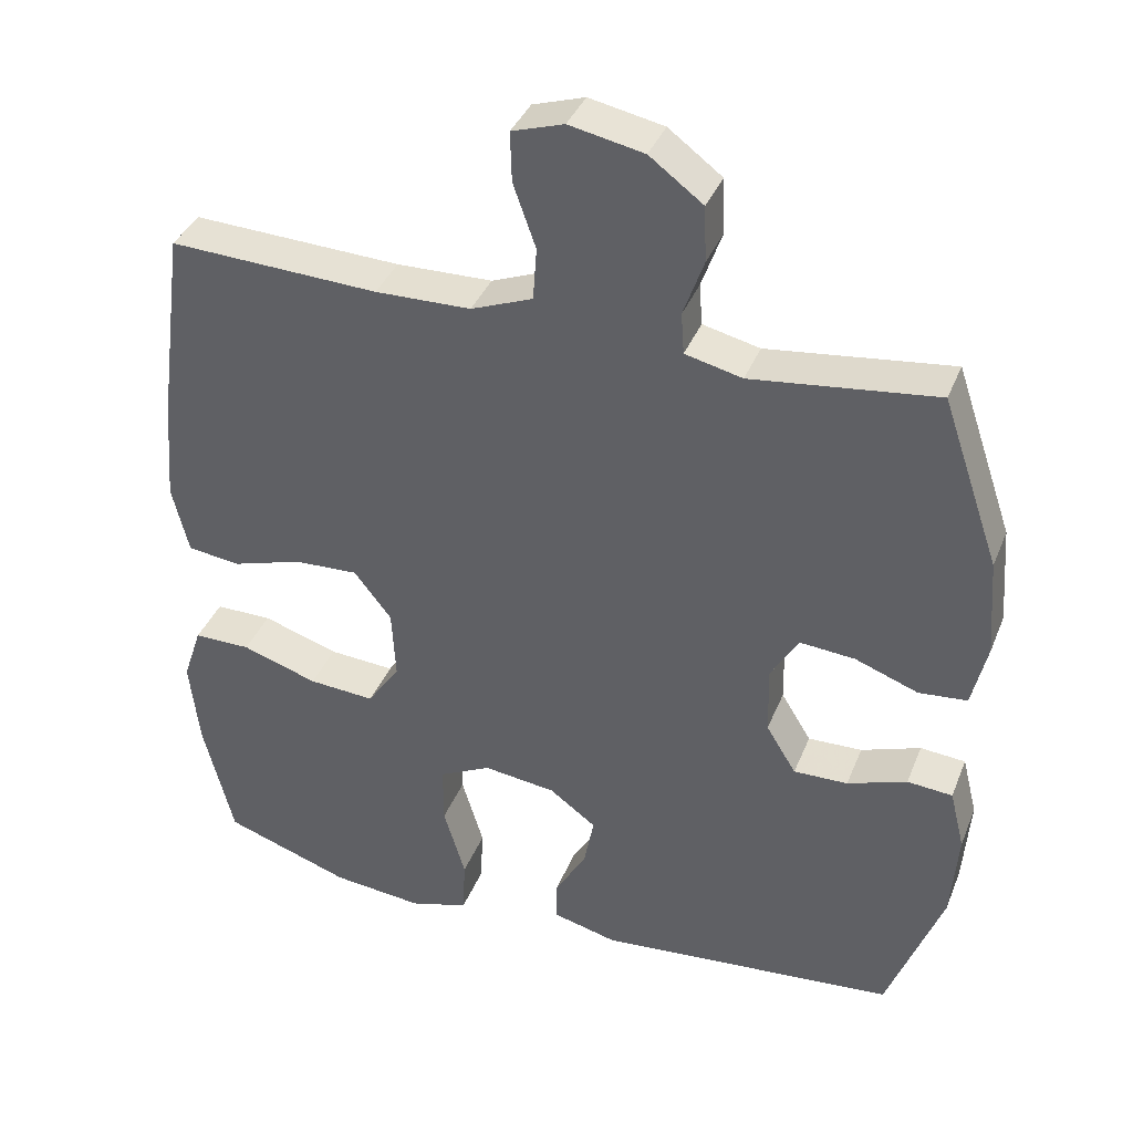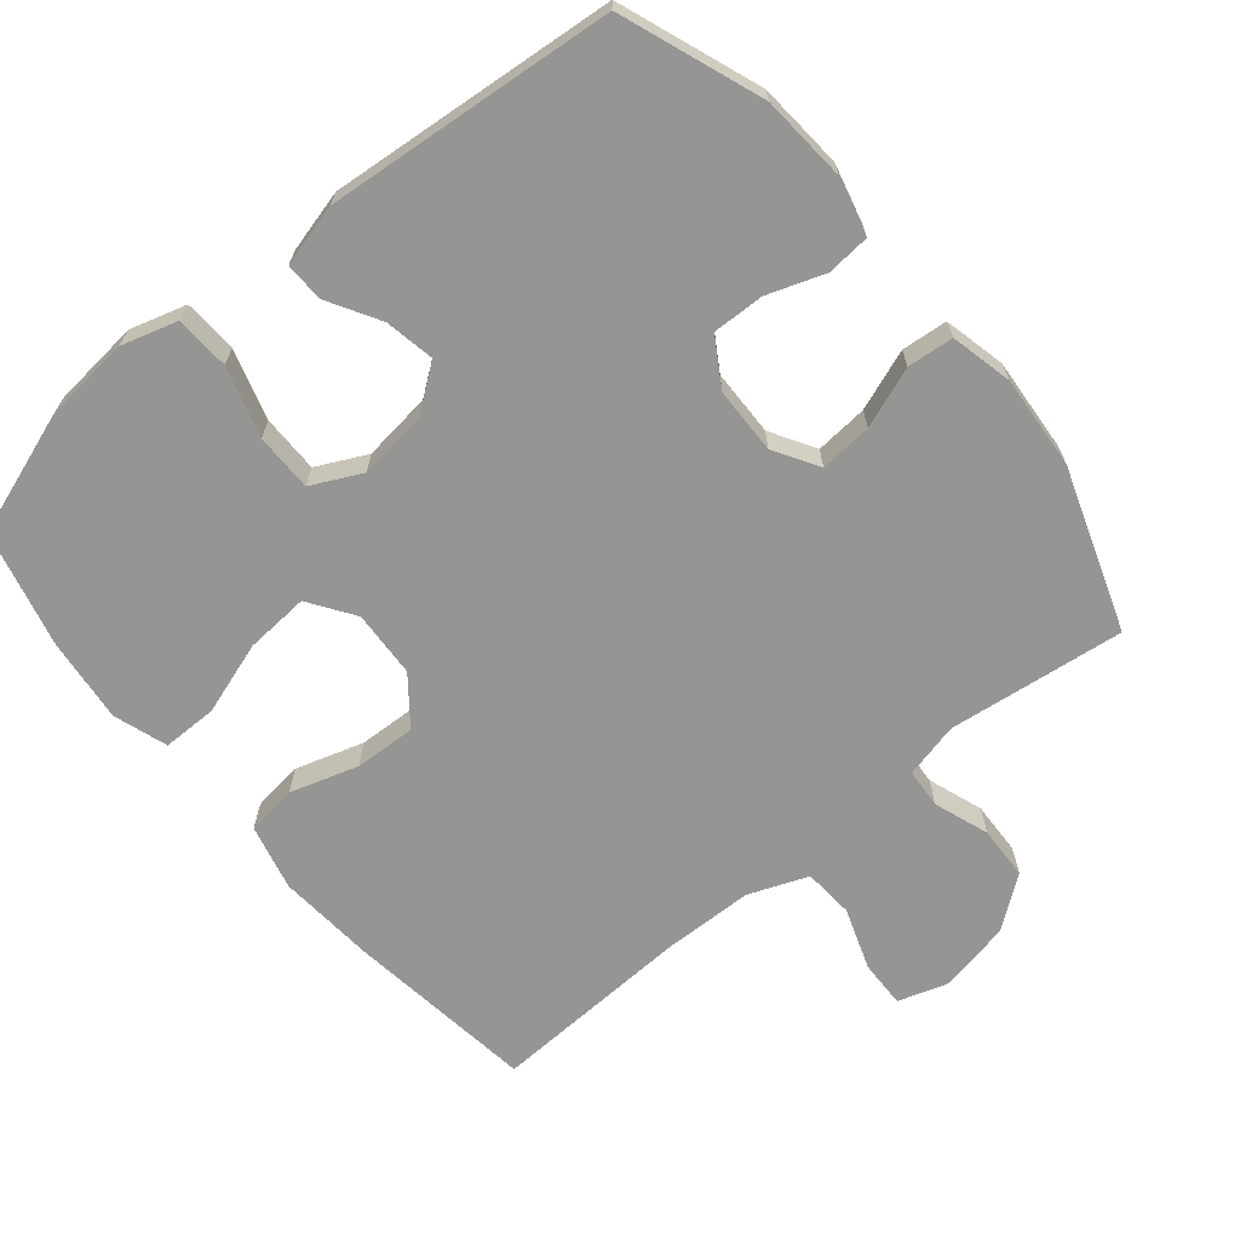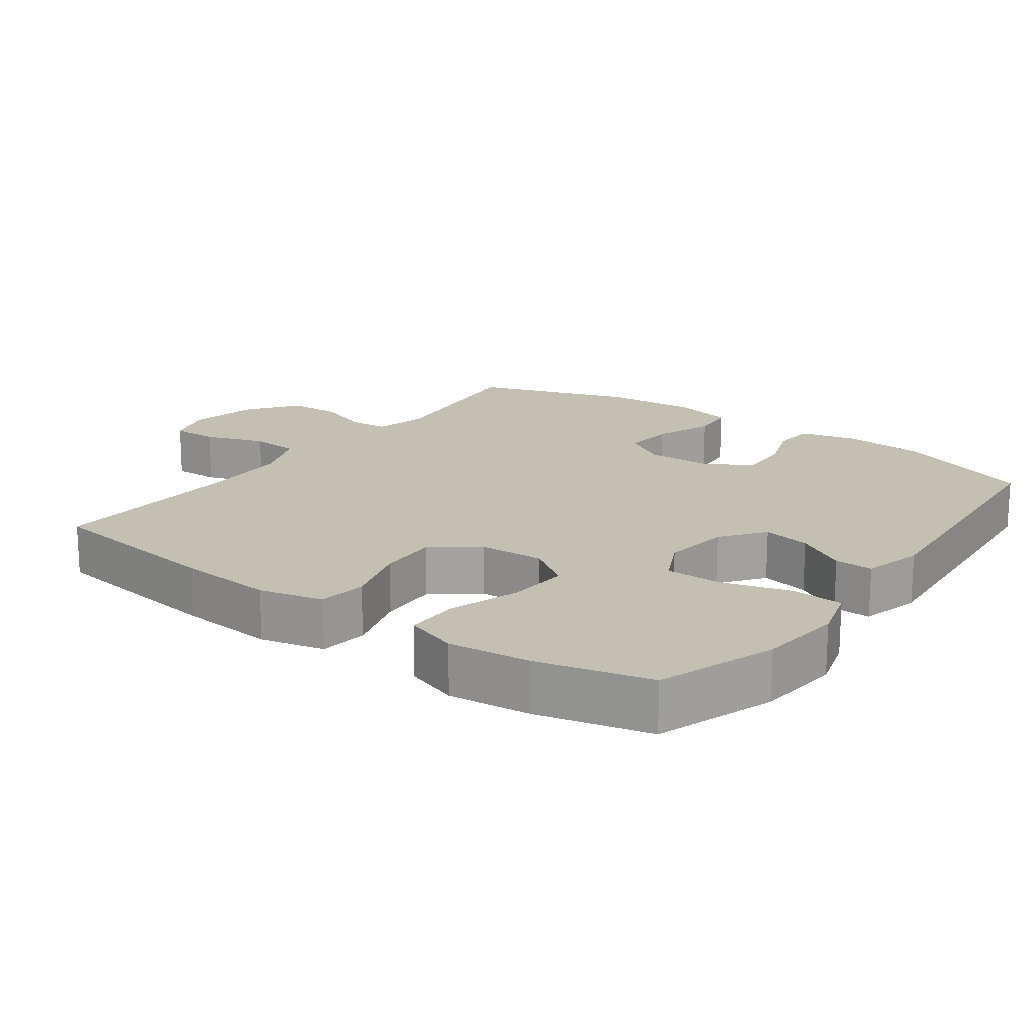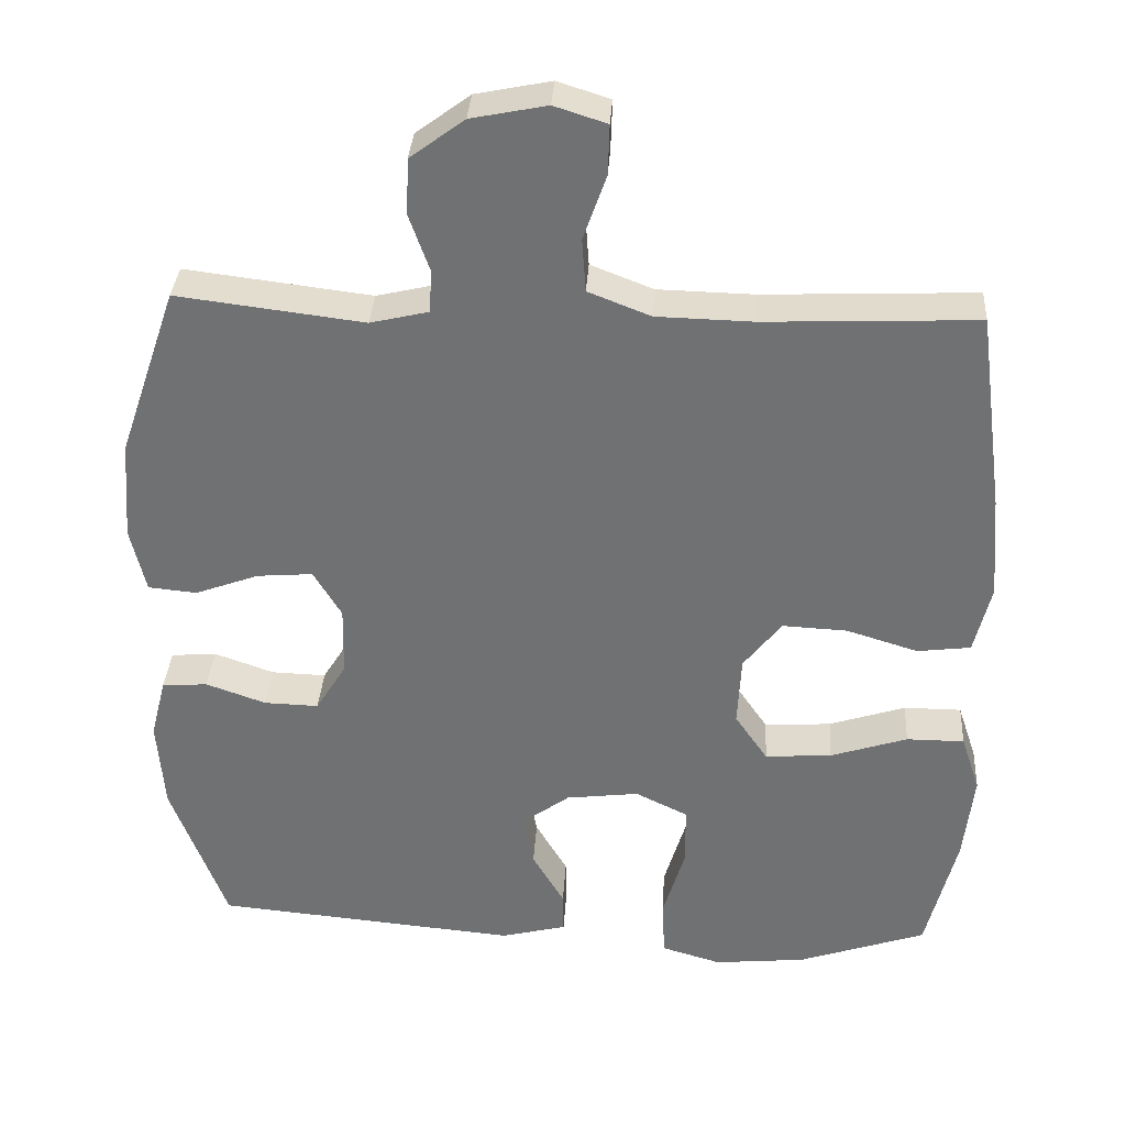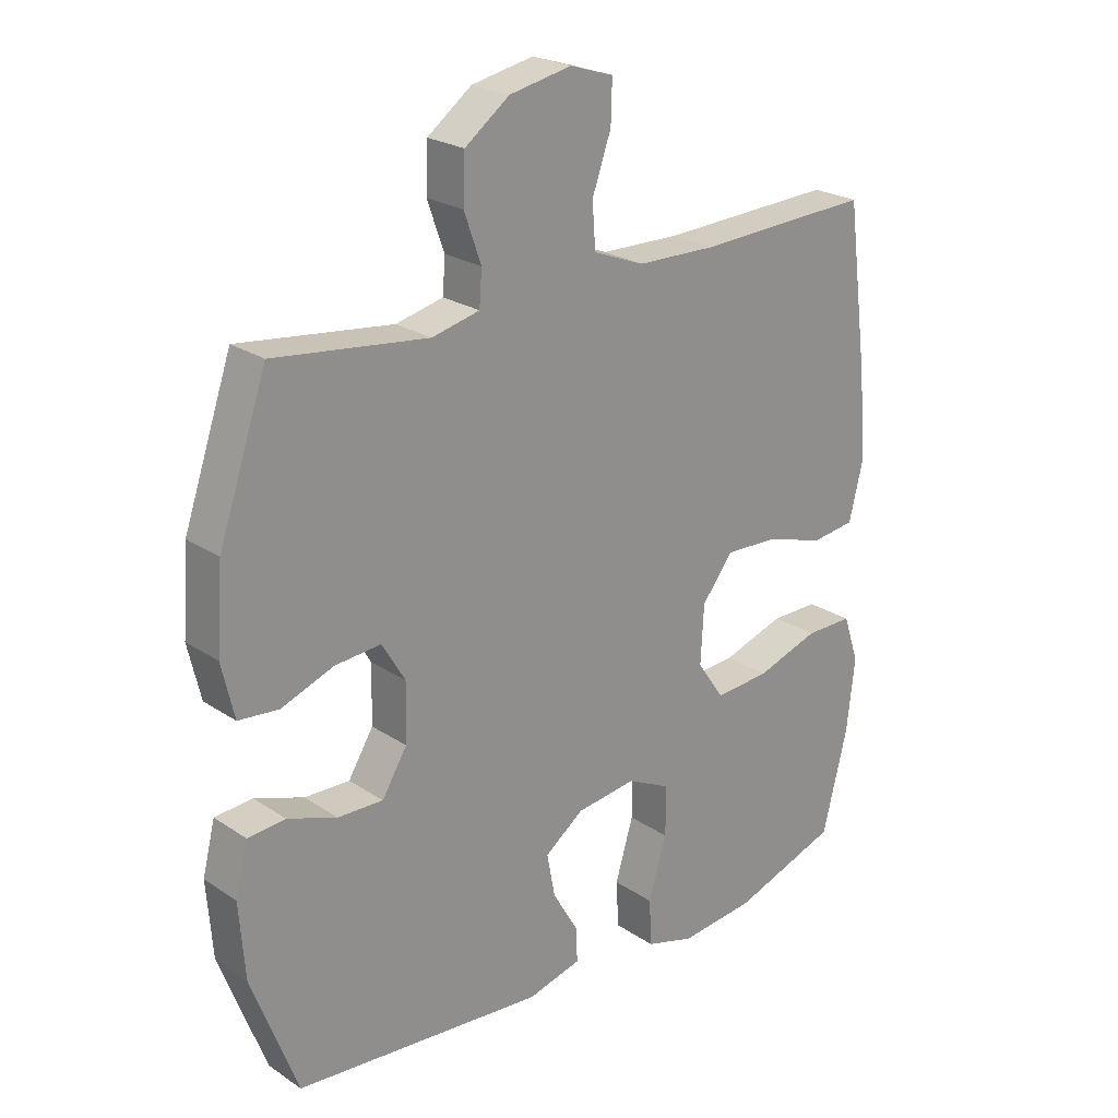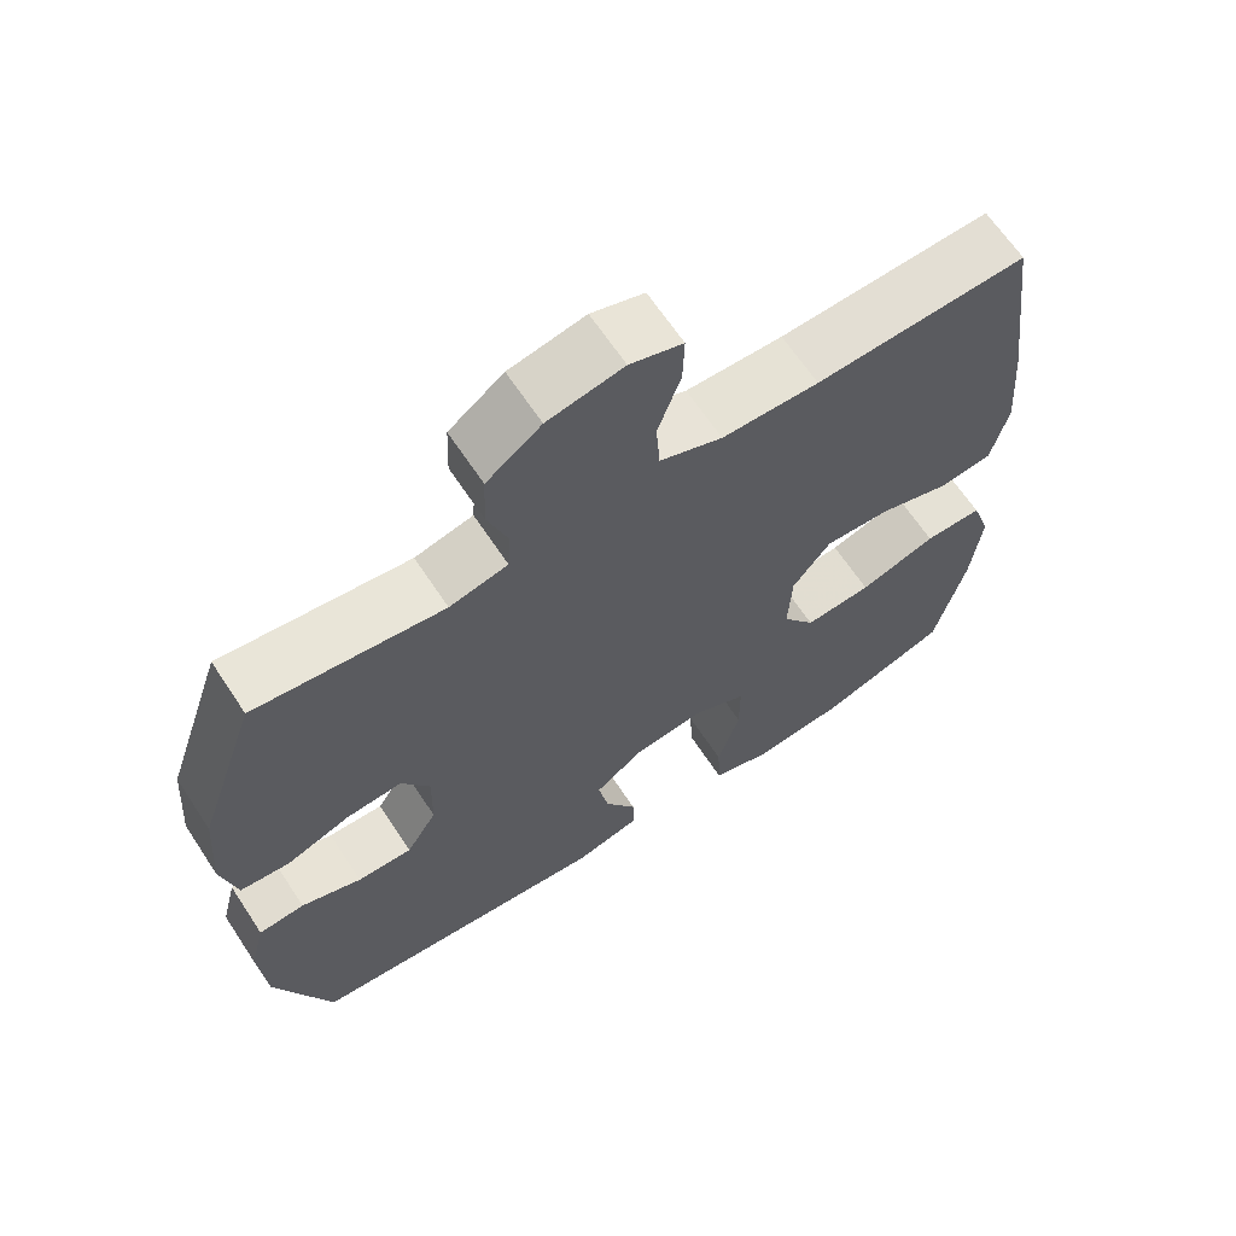
<metadata>
{"format":"obj","ext":"obj","renderer":"f3d","projection":"perspective","resolution":1024,"background":"white","views":[{"elev":37.7,"azim":-159.6,"up":"+Z"},{"elev":-67.3,"azim":-140.4,"up":"+Y"},{"elev":17.7,"azim":126.3,"up":"+Y"},{"elev":34.3,"azim":3.6,"up":"+Z"},{"elev":23.6,"azim":-42.0,"up":"+Z"},{"elev":65.1,"azim":-33.4,"up":"+Z"}]}
</metadata>
<code>
v 0.5 0.07 -0.5
v 0.331 0.07 -0.558
v 0.21 0.07 -0.57
v 0.132 0.07 -0.547
v 0.128 0.07 -0.472
v 0.157 0.07 -0.375
v 0.157 0.07 -0.295
v 0.088 0.07 -0.261
v -0.008 0.07 -0.273
v -0.07 0.07 -0.319
v -0.057 0.07 -0.388
v -0.015 0.07 -0.46
v -0.014 0.07 -0.514
v -0.1 0.07 -0.536
v -0.5 0.07 -0.5
v -0.573 0.07 -0.304
v -0.582 0.07 -0.184
v -0.562 0.07 -0.104
v -0.502 0.07 -0.099
v -0.423 0.07 -0.127
v -0.351 0.07 -0.129
v -0.311 0.07 -0.064
v -0.309 0.07 0.028
v -0.346 0.07 0.09
v -0.419 0.07 0.084
v -0.503 0.07 0.053
v -0.567 0.07 0.059
v -0.587 0.07 0.145
v -0.577 0.07 0.276
v -0.5 0.07 0.5
v -0.255 0.07 0.47
v -0.179 0.07 0.488
v -0.175 0.07 0.543
v -0.202 0.07 0.619
v -0.199 0.07 0.693
v -0.128 0.07 0.746
v -0.029 0.07 0.766
v 0.04 0.07 0.744
v 0.038 0.07 0.678
v 0.008 0.07 0.593
v 0.013 0.07 0.523
v 0.095 0.07 0.491
v 0.222 0.07 0.488
v 0.5 0.07 0.5
v 0.535 0.07 0.237
v 0.546 0.07 0.101
v 0.524 0.07 0.01
v 0.454 0.07 0.001
v 0.36 0.07 0.03
v 0.275 0.07 0.034
v 0.225 0.07 -0.03
v 0.22 0.07 -0.123
v 0.263 0.07 -0.186
v 0.351 0.07 -0.18
v 0.452 0.07 -0.147
v 0.528 0.07 -0.147
v 0.553 0.07 -0.222
v 0.54 0.07 -0.339
v 0.5 0 -0.5
v 0.331 0 -0.558
v 0.21 0 -0.57
v 0.132 0 -0.547
v 0.128 0 -0.472
v 0.157 0 -0.375
v 0.157 0 -0.295
v 0.088 0 -0.261
v -0.008 0 -0.273
v -0.07 0 -0.319
v -0.057 0 -0.388
v -0.015 0 -0.46
v -0.014 0 -0.514
v -0.1 0 -0.536
v -0.5 0 -0.5
v -0.573 0 -0.304
v -0.582 0 -0.184
v -0.562 0 -0.104
v -0.502 0 -0.099
v -0.423 0 -0.127
v -0.351 0 -0.129
v -0.311 0 -0.064
v -0.309 0 0.028
v -0.346 0 0.09
v -0.419 0 0.084
v -0.503 0 0.053
v -0.567 0 0.059
v -0.587 0 0.145
v -0.577 0 0.276
v -0.5 0 0.5
v -0.255 0 0.47
v -0.179 0 0.488
v -0.175 0 0.543
v -0.202 0 0.619
v -0.199 0 0.693
v -0.128 0 0.746
v -0.029 0 0.766
v 0.04 0 0.744
v 0.038 0 0.678
v 0.008 0 0.593
v 0.013 0 0.523
v 0.095 0 0.491
v 0.222 0 0.488
v 0.5 0 0.5
v 0.535 0 0.237
v 0.546 0 0.101
v 0.524 0 0.01
v 0.454 0 0.001
v 0.36 0 0.03
v 0.275 0 0.034
v 0.225 0 -0.03
v 0.22 0 -0.123
v 0.263 0 -0.186
v 0.351 0 -0.18
v 0.452 0 -0.147
v 0.528 0 -0.147
v 0.553 0 -0.222
v 0.54 0 -0.339
f 54 55 56 57
f 53 54 57 58
f 46 47 48 49
f 46 49 50
f 43 44 45 46
f 42 43 46 50
f 41 42 50 51
f 37 38 39 40
f 37 40 41
f 36 37 41
f 33 34 35 36
f 32 33 36 41
f 31 32 41 51
f 25 26 27 28
f 24 25 28 29
f 17 18 19 20
f 17 20 21
f 16 17 21
f 15 16 21
f 14 15 21 22
f 11 12 13 14
f 10 11 14 22
f 3 4 5 6
f 3 6 7
f 2 3 7
f 53 58 1 2
f 52 53 2 7
f 51 52 7 8
f 31 51 8 9
f 24 29 30 31
f 23 24 31 9
f 9 10 22 23
f 115 114 113 112
f 116 115 112 111
f 107 106 105 104
f 108 107 104
f 104 103 102 101
f 108 104 101 100
f 109 108 100 99
f 98 97 96 95
f 99 98 95
f 99 95 94
f 94 93 92 91
f 99 94 91 90
f 109 99 90 89
f 86 85 84 83
f 87 86 83 82
f 78 77 76 75
f 79 78 75
f 79 75 74
f 79 74 73
f 80 79 73 72
f 72 71 70 69
f 80 72 69 68
f 64 63 62 61
f 65 64 61
f 65 61 60
f 60 59 116 111
f 65 60 111 110
f 66 65 110 109
f 67 66 109 89
f 89 88 87 82
f 67 89 82 81
f 81 80 68 67
f 1 59 60 2
f 2 60 61 3
f 3 61 62 4
f 4 62 63 5
f 5 63 64 6
f 6 64 65 7
f 7 65 66 8
f 8 66 67 9
f 9 67 68 10
f 10 68 69 11
f 11 69 70 12
f 12 70 71 13
f 13 71 72 14
f 14 72 73 15
f 15 73 74 16
f 16 74 75 17
f 17 75 76 18
f 18 76 77 19
f 19 77 78 20
f 20 78 79 21
f 21 79 80 22
f 22 80 81 23
f 23 81 82 24
f 24 82 83 25
f 25 83 84 26
f 26 84 85 27
f 27 85 86 28
f 28 86 87 29
f 29 87 88 30
f 30 88 89 31
f 31 89 90 32
f 32 90 91 33
f 33 91 92 34
f 34 92 93 35
f 35 93 94 36
f 36 94 95 37
f 37 95 96 38
f 38 96 97 39
f 39 97 98 40
f 40 98 99 41
f 41 99 100 42
f 42 100 101 43
f 43 101 102 44
f 44 102 103 45
f 45 103 104 46
f 46 104 105 47
f 47 105 106 48
f 48 106 107 49
f 49 107 108 50
f 50 108 109 51
f 51 109 110 52
f 52 110 111 53
f 53 111 112 54
f 54 112 113 55
f 55 113 114 56
f 56 114 115 57
f 57 115 116 58
f 58 116 59 1

</code>
